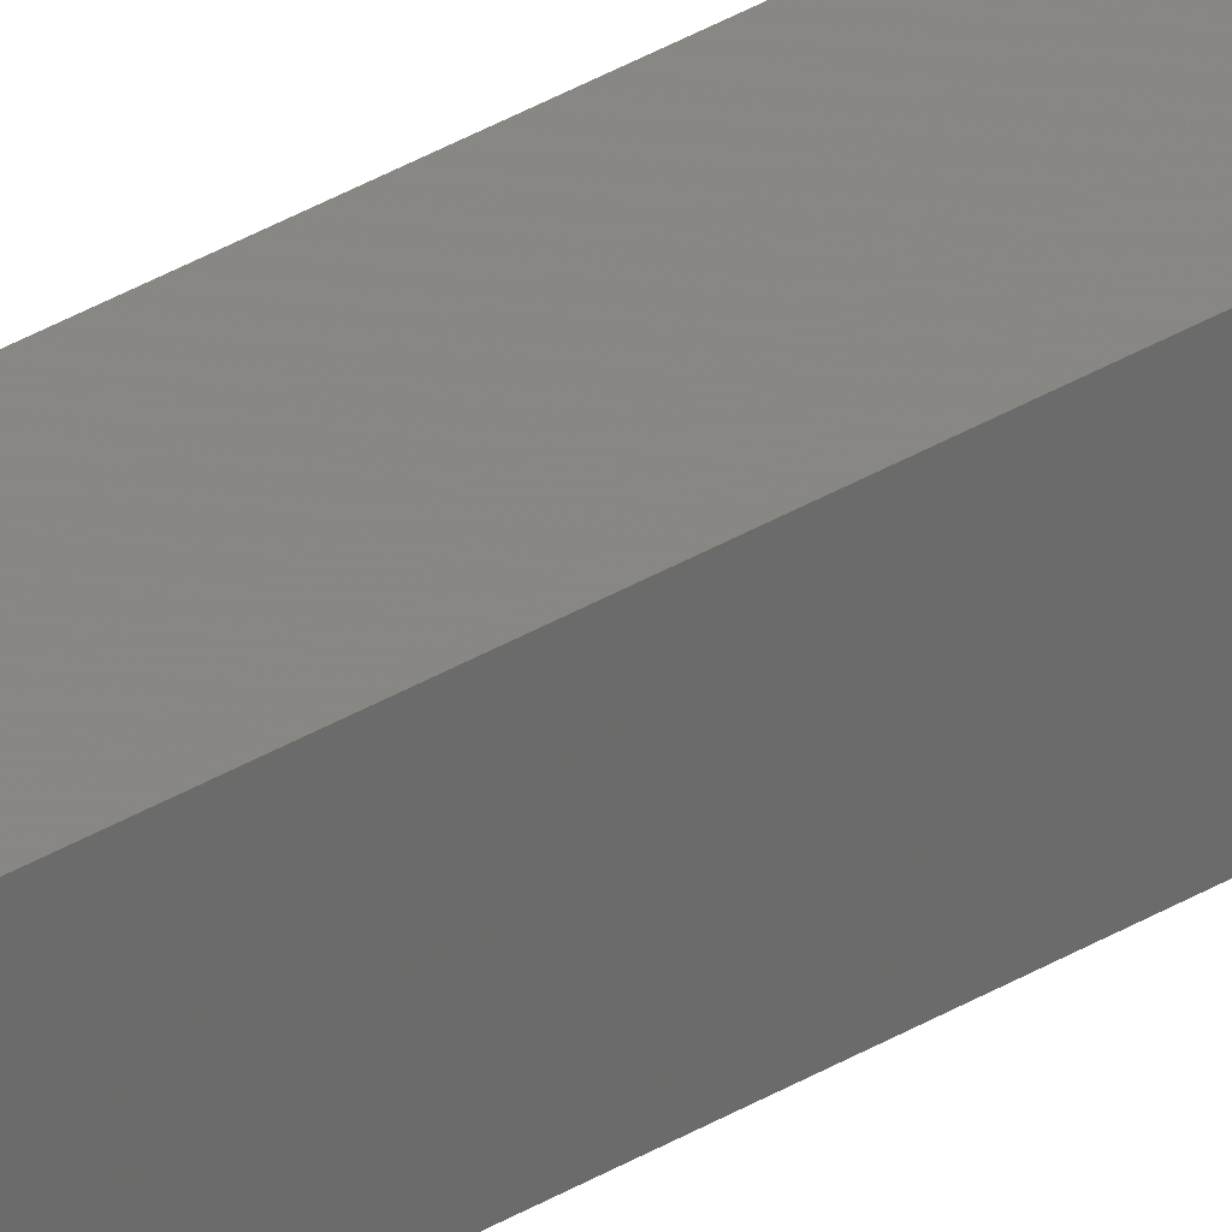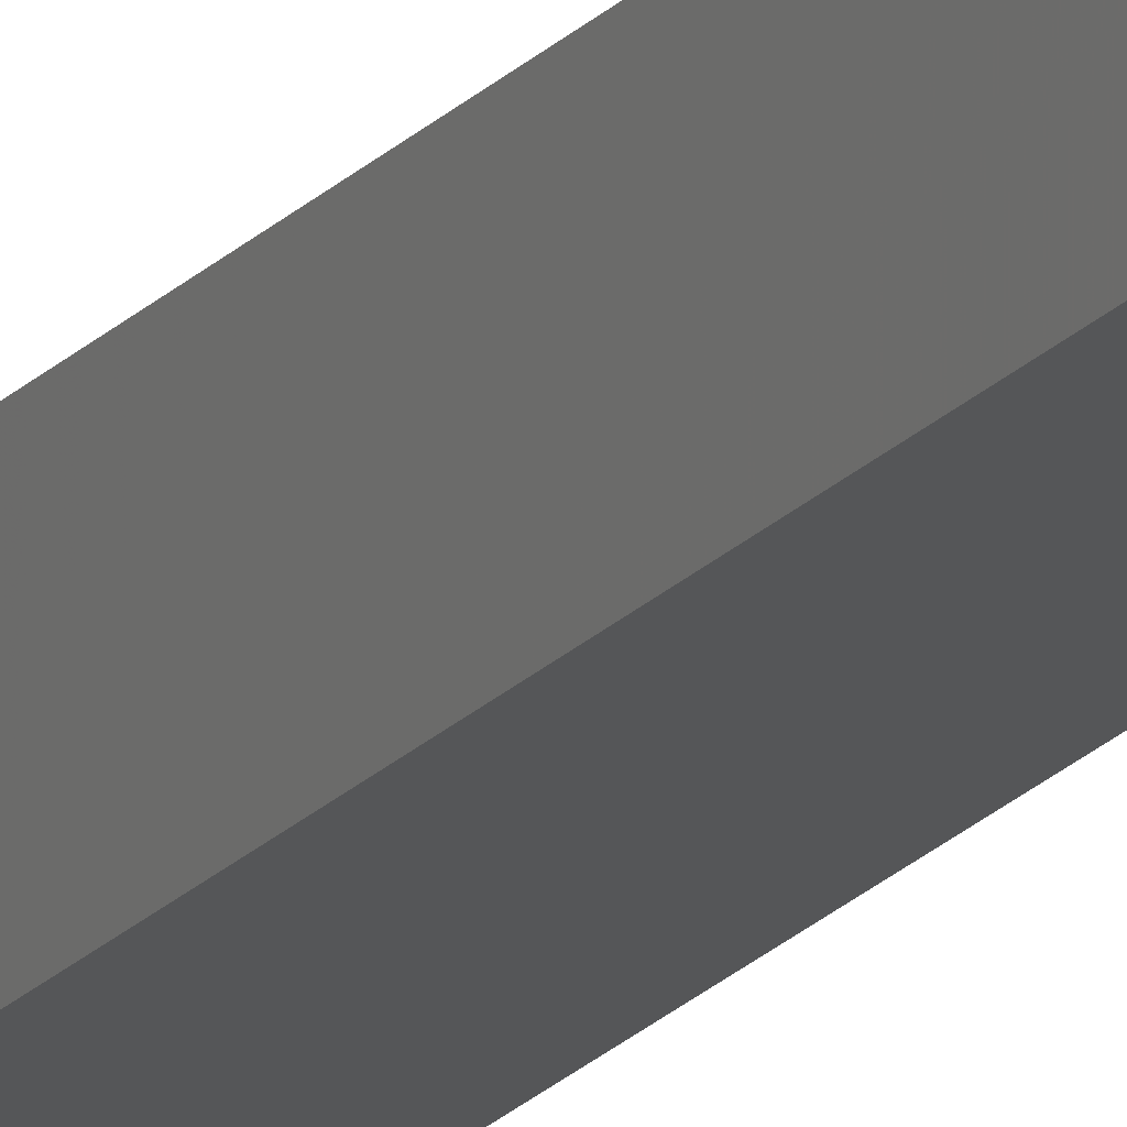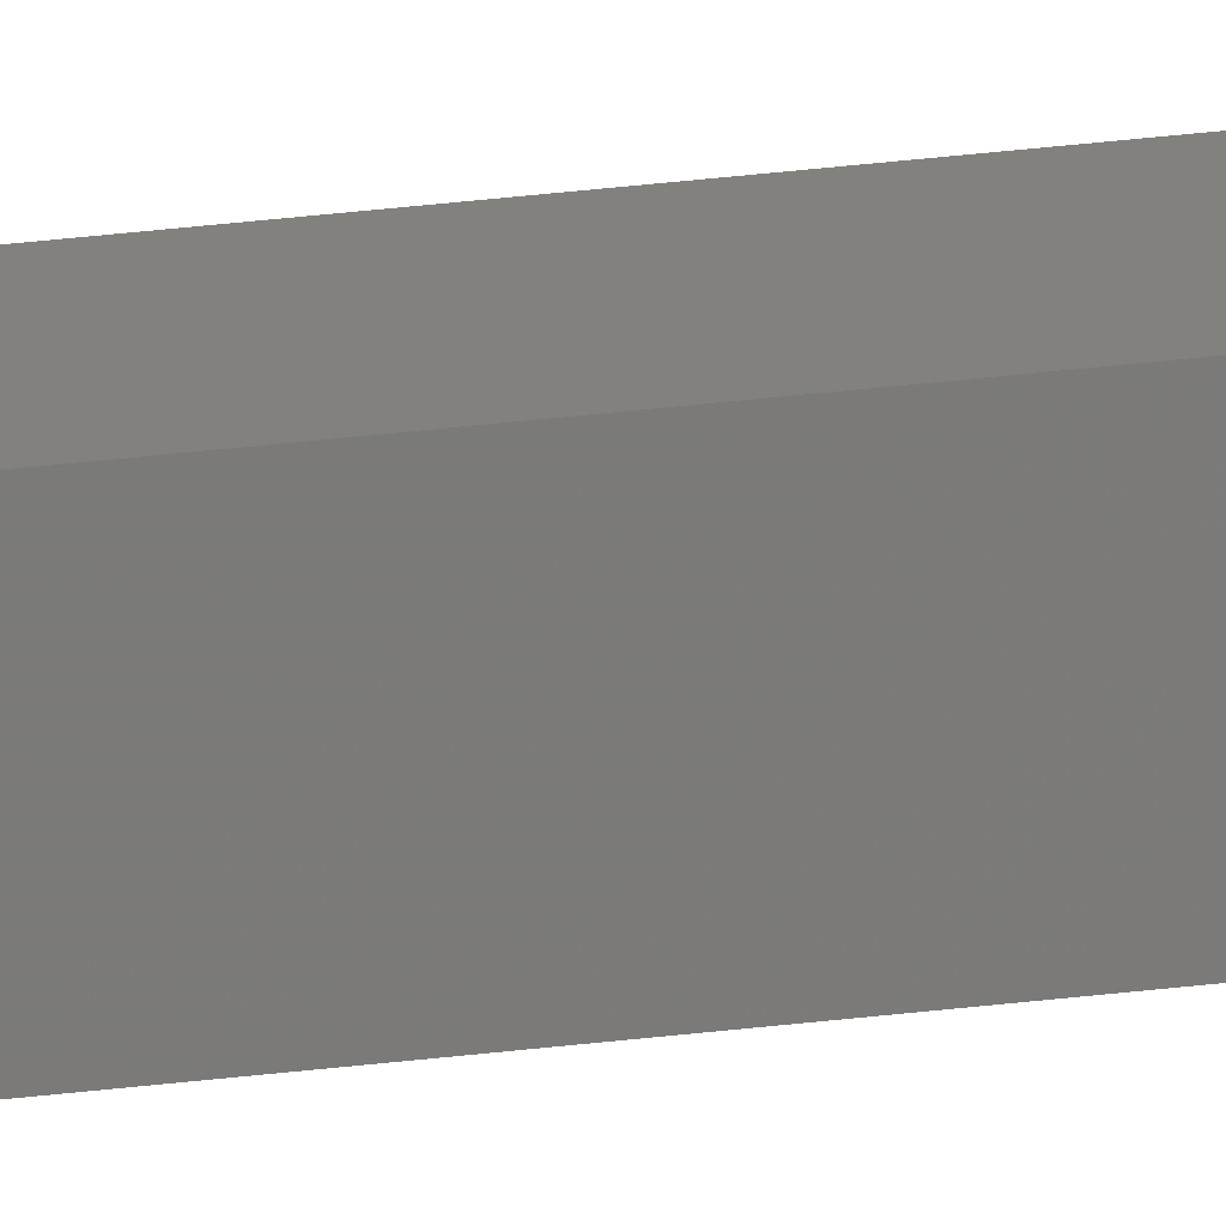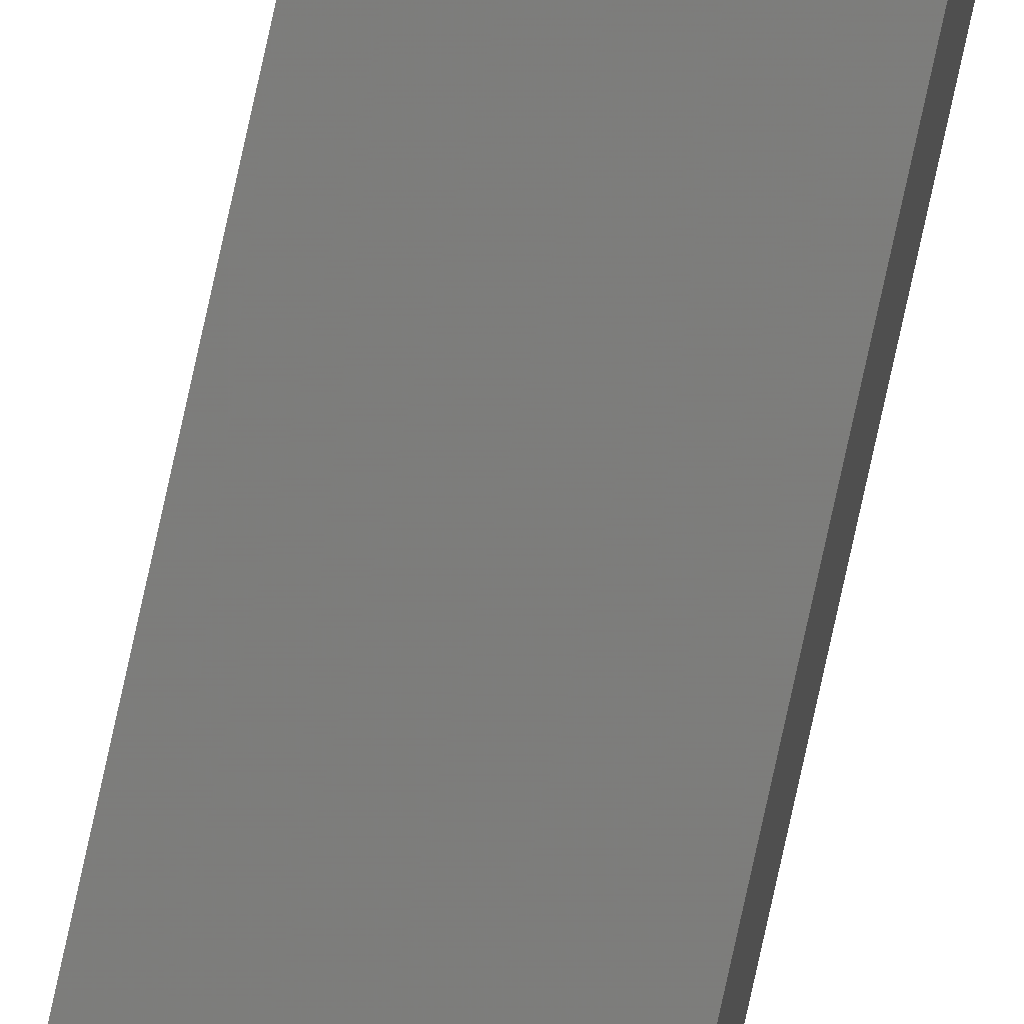
<metadata>
{"format":"stl","ext":"stl","renderer":"f3d","projection":"perspective","resolution":1024,"background":"white","views":[{"elev":20.0,"azim":36.5,"up":"+Y"},{"elev":-17.7,"azim":154.3,"up":"+Y"},{"elev":22.2,"azim":-104.0,"up":"+Y"},{"elev":-76.5,"azim":-12.3,"up":"+Y"}]}
</metadata>
<code>
# stl→obj: 16 verts, 28 faces
v 9.778 3.861 -345.6
v 9.758 3.863 -345.6
v 9.758 3.863 -342.1
v 9.778 3.861 -342.1
v 9.798 3.859 -345.6
v 9.798 3.859 -342.1
v 9.818 3.857 -342.1
v 9.818 3.857 -345.6
v 9.812 3.807 -345.6
v 9.812 3.807 -342.1
v 9.753 3.814 -342.1
v 9.773 3.812 -345.6
v 9.773 3.812 -342.1
v 9.753 3.814 -345.6
v 9.793 3.809 -345.6
v 9.793 3.809 -342.1
f 1 2 3
f 1 3 4
f 5 4 6
f 5 6 7
f 5 1 4
f 8 5 7
f 8 7 9
f 7 10 9
f 11 12 13
f 14 12 11
f 13 15 16
f 16 15 10
f 12 15 13
f 15 9 10
f 14 11 2
f 11 3 2
f 7 16 10
f 6 16 7
f 4 13 16
f 4 16 6
f 3 11 13
f 3 13 4
f 15 8 9
f 15 5 8
f 12 1 15
f 15 1 5
f 14 2 12
f 12 2 1

</code>
